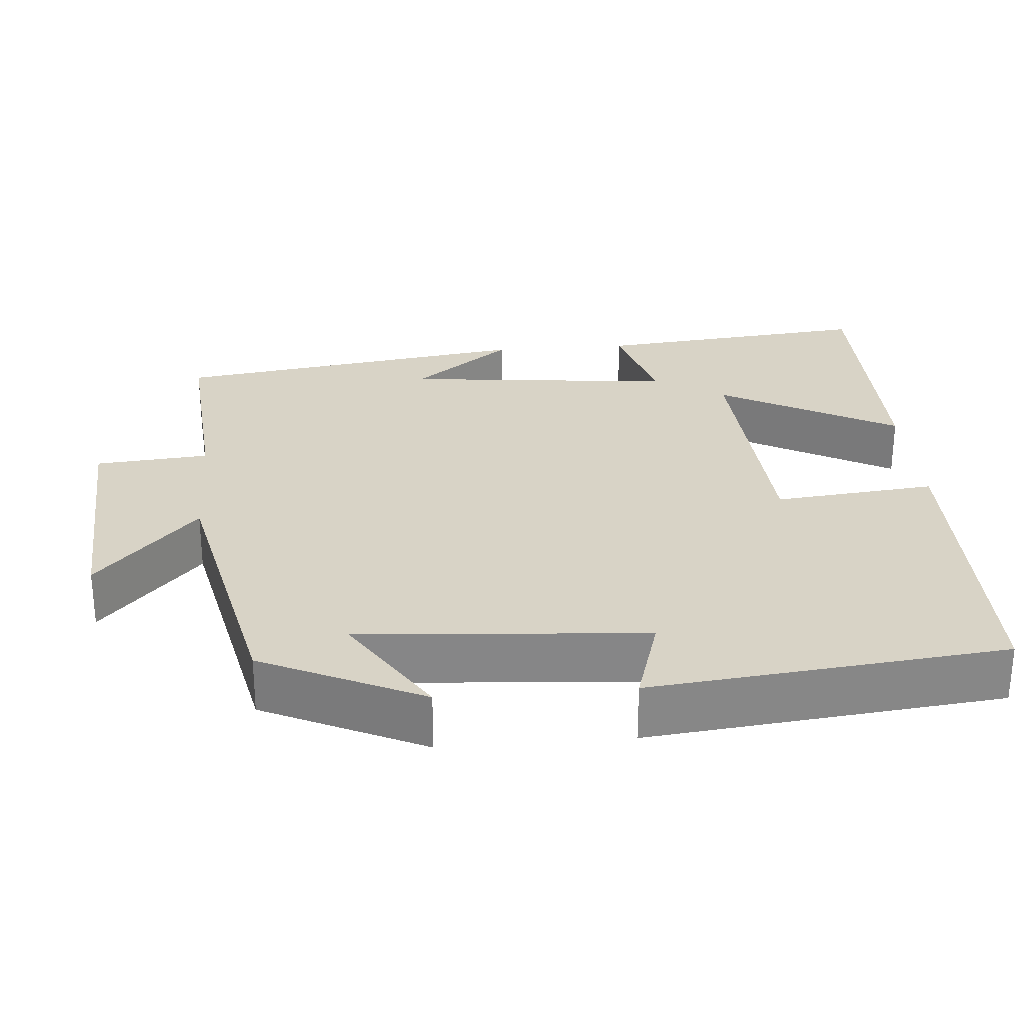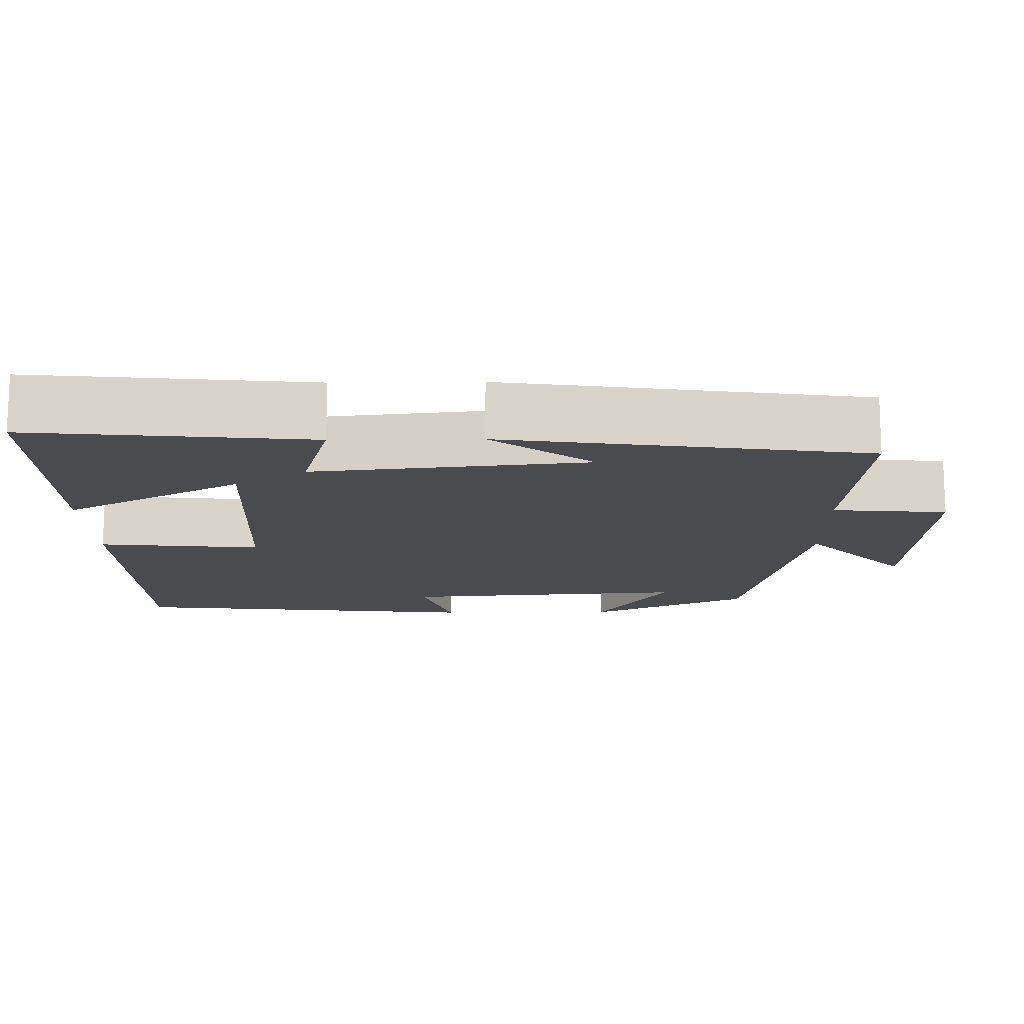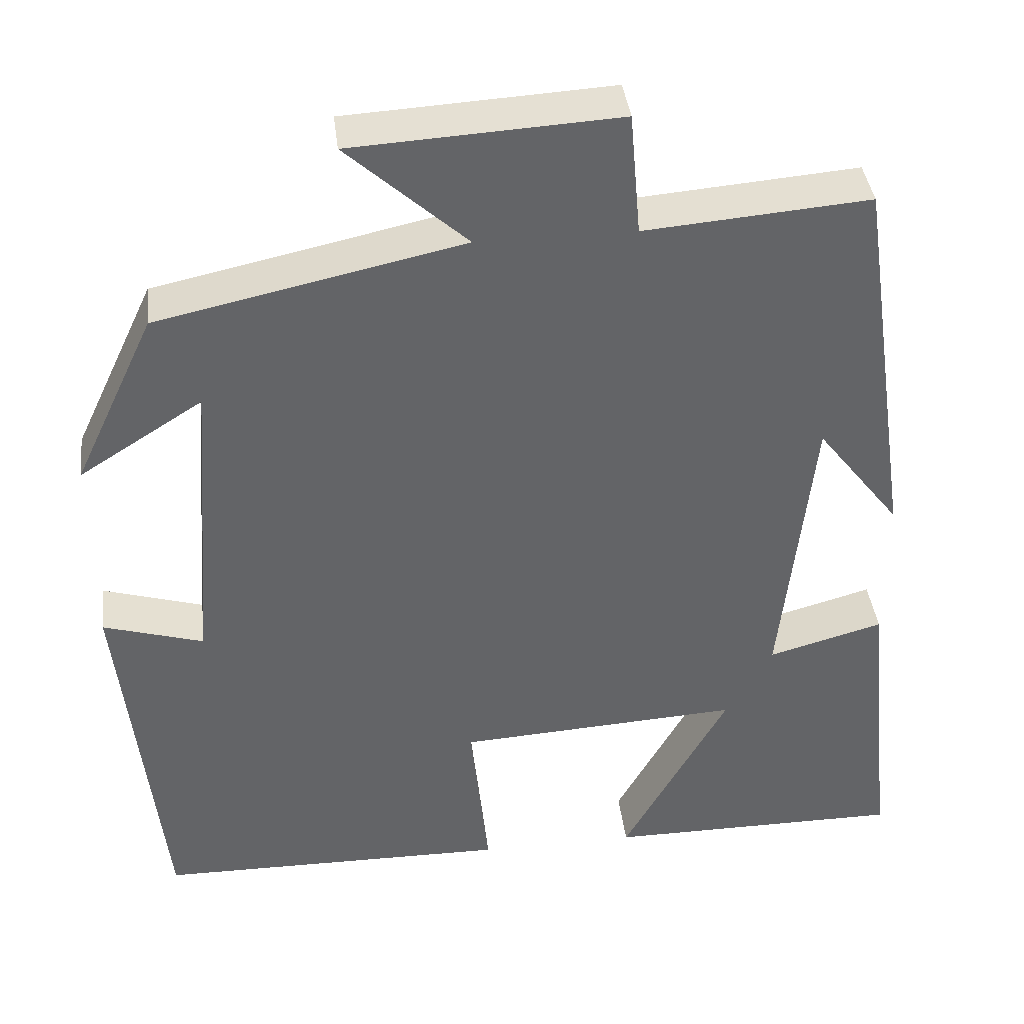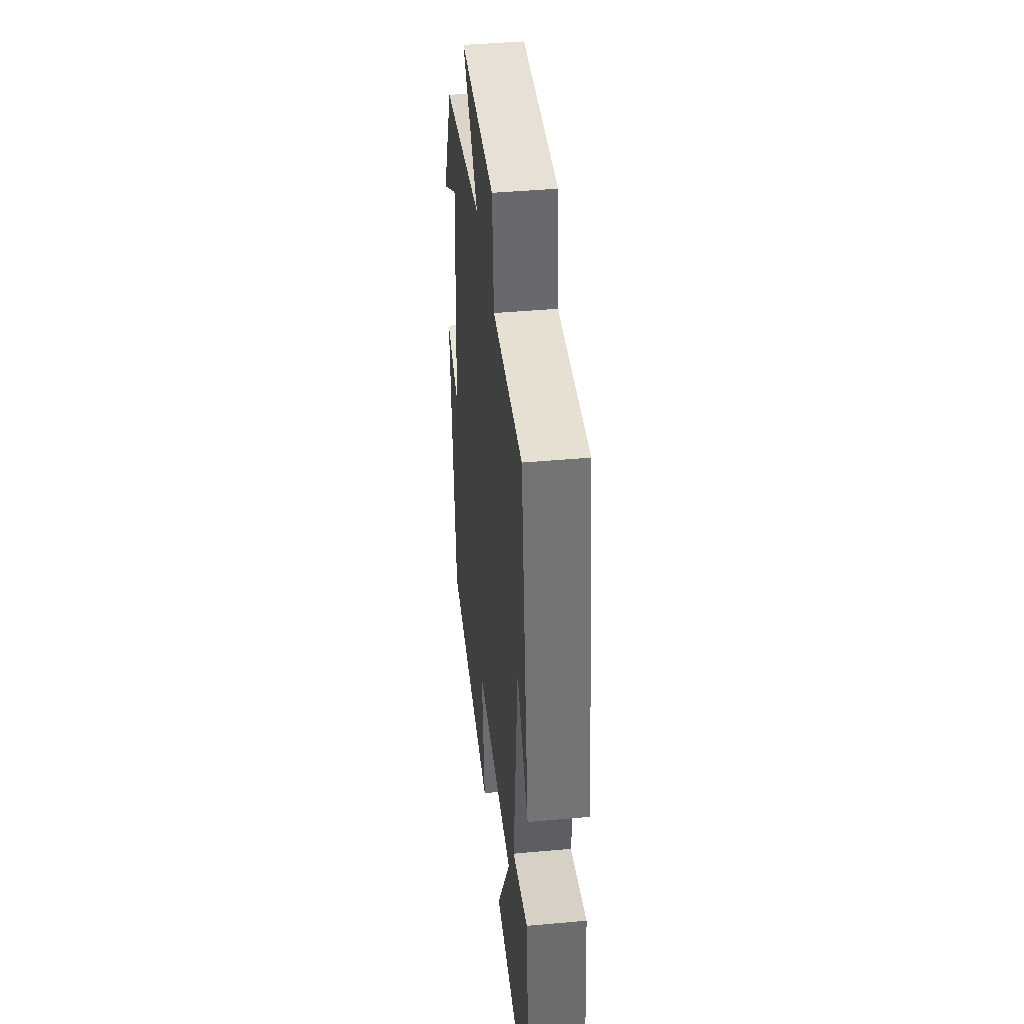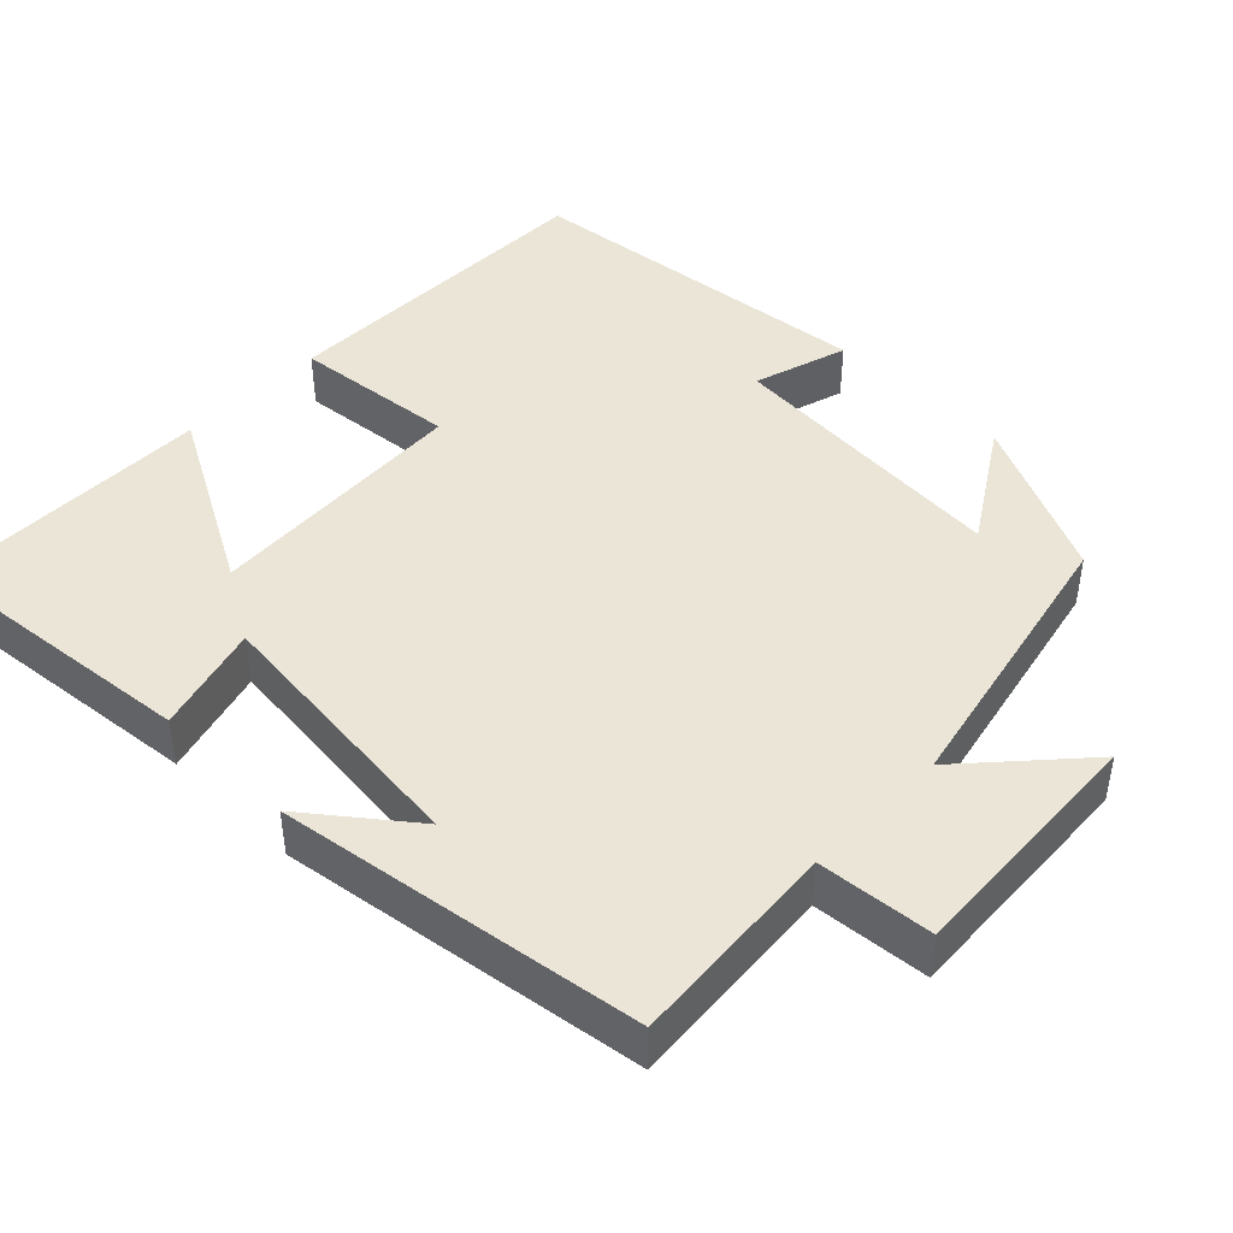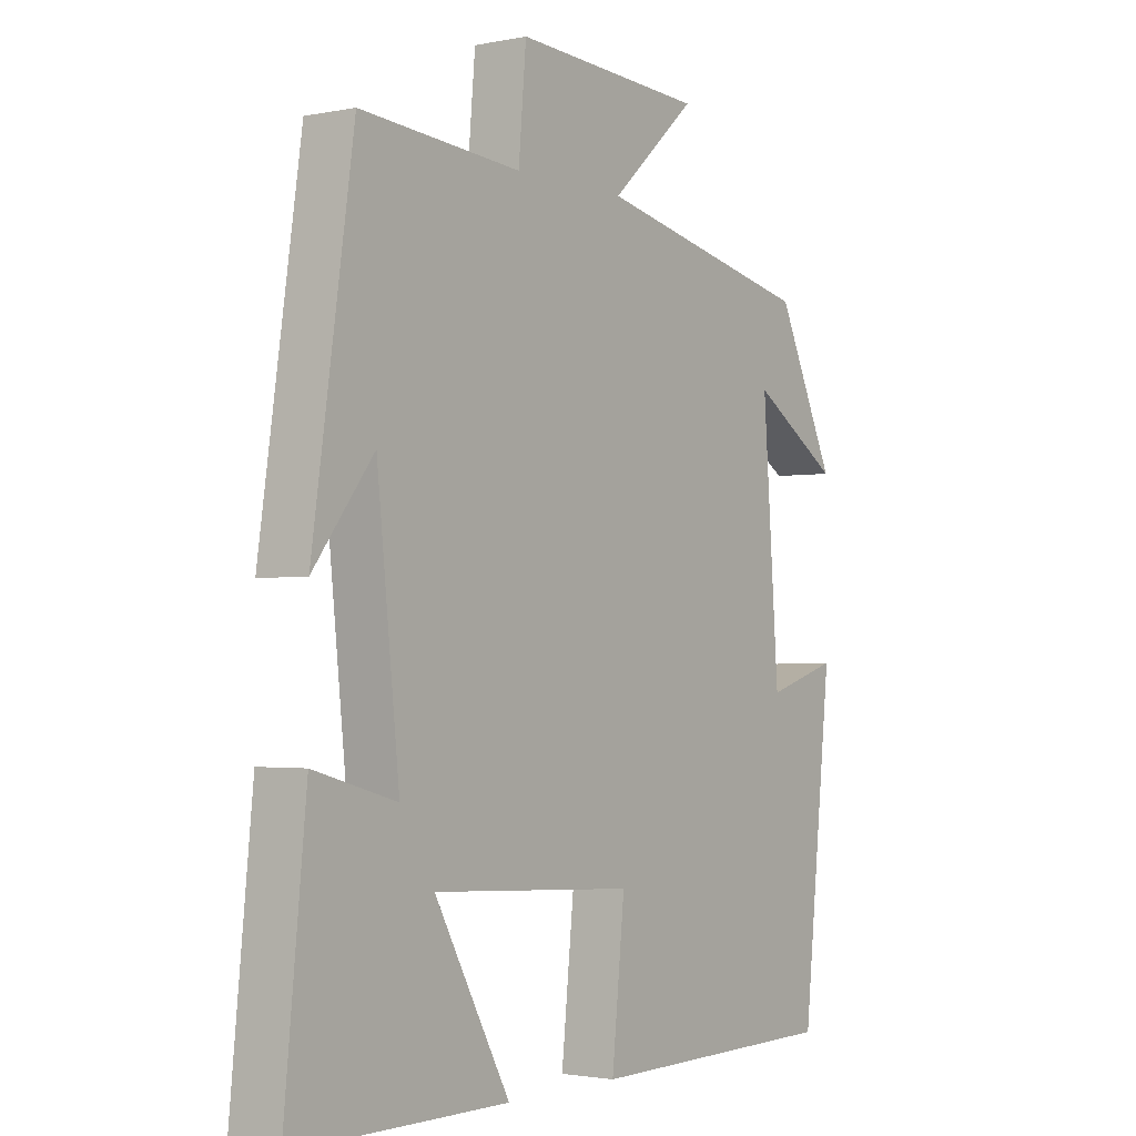
<metadata>
{"format":"obj","ext":"obj","renderer":"f3d","projection":"perspective","resolution":1024,"background":"white","views":[{"elev":27.8,"azim":85.3,"up":"+Y"},{"elev":-14.3,"azim":-89.1,"up":"+Y"},{"elev":39.3,"azim":173.1,"up":"+Z"},{"elev":42.6,"azim":-96.2,"up":"+Z"},{"elev":44.4,"azim":-45.6,"up":"+Y"},{"elev":-2.1,"azim":-54.4,"up":"+Z"}]}
</metadata>
<code>
v 0.45 0.07 -0.495
v 0.019 0.07 -0.5
v 0.041 0.07 -0.288
v -0.303 0.07 -0.268
v -0.175 0.07 -0.5
v -0.537 0.07 -0.5
v -0.5 0.07 -0.135
v -0.36 0.07 -0.174
v -0.398 0.07 0.182
v -0.5 0.07 0.051
v -0.431 0.07 0.522
v -0.159 0.07 0.5
v -0.146 0.07 0.649
v 0.176 0.07 0.631
v 0.031 0.07 0.5
v 0.401 0.07 0.42
v 0.5 0.07 0.21
v 0.35 0.07 0.305
v 0.378 0.07 -0.069
v 0.5 0.07 -0.032
v 0.45 0 -0.495
v 0.019 0 -0.5
v 0.041 0 -0.288
v -0.303 0 -0.268
v -0.175 0 -0.5
v -0.537 0 -0.5
v -0.5 0 -0.135
v -0.36 0 -0.174
v -0.398 0 0.182
v -0.5 0 0.051
v -0.431 0 0.522
v -0.159 0 0.5
v -0.146 0 0.649
v 0.176 0 0.631
v 0.031 0 0.5
v 0.401 0 0.42
v 0.5 0 0.21
v 0.35 0 0.305
v 0.378 0 -0.069
v 0.5 0 -0.032
f 1 2 3
f 20 1 3
f 19 20 3
f 18 19 3 4
f 16 17 18
f 15 16 18 4
f 12 13 14 15
f 12 15 4
f 9 10 11 12
f 8 9 12 4
f 6 7 8
f 5 6 8
f 4 5 8
f 23 22 21
f 23 21 40
f 23 40 39
f 24 23 39 38
f 38 37 36
f 24 38 36 35
f 35 34 33 32
f 24 35 32
f 32 31 30 29
f 24 32 29 28
f 28 27 26
f 28 26 25
f 28 25 24
f 1 21 22 2
f 2 22 23 3
f 3 23 24 4
f 4 24 25 5
f 5 25 26 6
f 6 26 27 7
f 7 27 28 8
f 8 28 29 9
f 9 29 30 10
f 10 30 31 11
f 11 31 32 12
f 12 32 33 13
f 13 33 34 14
f 14 34 35 15
f 15 35 36 16
f 16 36 37 17
f 17 37 38 18
f 18 38 39 19
f 19 39 40 20
f 20 40 21 1

</code>
